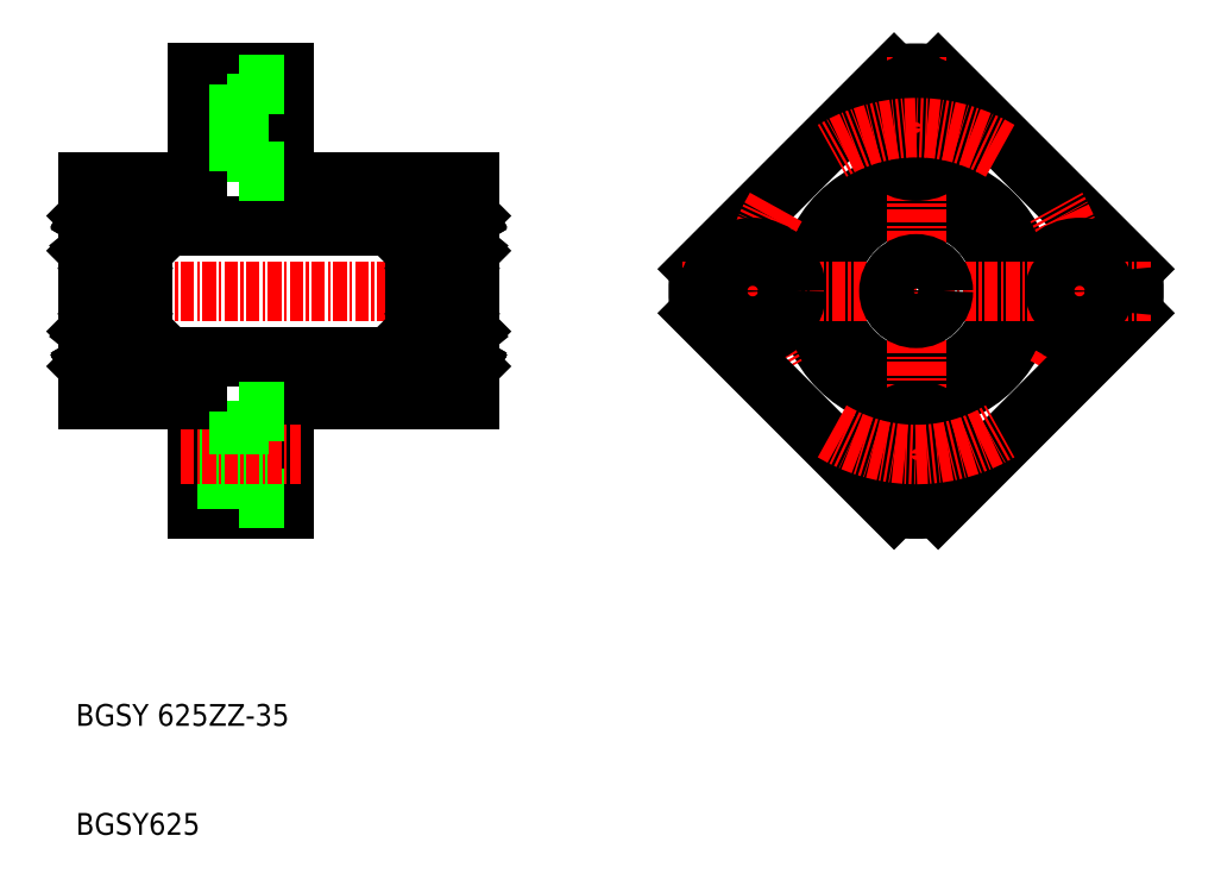
<metadata>
{"format":"dxf","ext":"dxf","renderer":"ezdxf+matplotlib","layout":"modelspace","background":"white","min_lineweight":24,"dpi":150}
</metadata>
<code>
0
SECTION
2
ENTITIES
0
LINE
8
0
10
143.6
20
117.9
30
0
11
160.6
21
117.9
31
0
0
LINE
8
0
10
143.6
20
137.9
30
0
11
160.6
21
137.9
31
0
0
LINE
8
0
10
130.6
20
121.9
30
0
11
155.6
21
121.9
31
0
0
LINE
8
0
10
130.6
20
133.9
30
0
11
155.6
21
133.9
31
0
0
LINE
8
CENTER
10
124.1
20
127.9
30
0
11
162.1
21
127.9
31
0
0
LINE
8
0
10
125.6
20
127.9
30
0
11
125.6
21
137.9
31
0
0
TEXT
8
0
10
124.5
20
87.98
30
0
40
2
1
BGSY 625ZZ-35
0
TEXT
8
0
10
124.5
20
77.98
30
0
40
2
1
BGSY625
0
LINE
8
0
10
135.6
20
117.9
30
0
11
135.6
21
107.9
31
0
0
LINE
8
0
10
143.6
20
107.9
30
0
11
143.6
21
117.9
31
0
0
LINE
8
0
10
139.5
20
108.9
30
0
11
139.5
21
112.9
31
0
0
LINE
8
0
10
143.6
20
108
30
0
11
135.6
21
108
31
0
0
LINE
8
0
10
135.6
20
107.9
30
0
11
143.6
21
107.9
31
0
0
LINE
8
0
10
143.6
20
108.9
30
0
11
139.5
21
108.9
31
0
0
LINE
8
0
10
139.5
20
115.1
30
0
11
135.6
21
115.1
31
0
0
LINE
8
0
10
139.5
20
110.6
30
0
11
135.6
21
110.6
31
0
0
LINE
8
CENTER
10
134.1
20
112.9
30
0
11
145.1
21
112.9
31
0
0
LINE
8
0
10
125.6
20
127.9
30
0
11
125.6
21
117.9
31
0
0
LINE
8
0
10
125.6
20
117.9
30
0
11
135.6
21
117.9
31
0
0
LINE
8
0
10
139.5
20
116.9
30
0
11
139.5
21
112.9
31
0
0
LINE
8
0
10
143.6
20
116.9
30
0
11
139.5
21
116.9
31
0
0
LINE
8
0
10
143.6
20
147.8
30
0
11
135.6
21
147.8
31
0
0
LINE
8
0
10
135.6
20
147.9
30
0
11
143.6
21
147.9
31
0
0
LINE
8
0
10
139.5
20
145.1
30
0
11
135.6
21
145.1
31
0
0
LINE
8
0
10
139.5
20
140.6
30
0
11
135.6
21
140.6
31
0
0
LINE
8
CENTER
10
134.1
20
142.9
30
0
11
145.1
21
142.9
31
0
0
LINE
8
0
10
135.6
20
137.9
30
0
11
135.6
21
147.9
31
0
0
LINE
8
0
10
125.6
20
137.9
30
0
11
135.6
21
137.9
31
0
0
LINE
8
0
10
143.6
20
147.9
30
0
11
143.6
21
137.9
31
0
0
LINE
8
0
10
139.5
20
146.9
30
0
11
139.5
21
142.9
31
0
0
LINE
8
0
10
139.5
20
138.9
30
0
11
139.5
21
142.9
31
0
0
LINE
8
0
10
143.6
20
138.9
30
0
11
139.5
21
138.9
31
0
0
LINE
8
0
10
143.6
20
146.9
30
0
11
139.5
21
146.9
31
0
0
CIRCLE
8
0
10
201.6
20
127.9
30
0
40
10
0
CIRCLE
8
0
10
201.6
20
127.9
30
0
40
8
0
LINE
8
0
10
181.7
20
129.9
30
0
11
199.6
21
147.8
31
0
0
LINE
8
0
10
221.5
20
129.9
30
0
11
203.6
21
147.8
31
0
0
LINE
8
0
10
160.6
20
137.9
30
0
11
160.6
21
127.9
31
0
0
ARC
8
CENTER
10
201.6
20
127.9
30
0
40
15
50
329.1
51
30.93
0
LINE
8
CENTER
10
201.6
20
149.4
30
0
11
201.6
21
106.4
31
0
0
ARC
8
CENTER
10
201.6
20
127.9
30
0
40
15
50
149.1
51
210.9
0
LINE
8
0
10
221.5
20
125.8
30
0
11
203.6
21
108
31
0
0
CIRCLE
8
0
10
216.6
20
127.9
30
0
40
4
0
LINE
8
CENTER
10
223.1
20
127.9
30
0
11
180.1
21
127.9
31
0
0
LINE
8
0
10
181.7
20
125.8
30
0
11
199.6
21
108
31
0
0
CIRCLE
8
0
10
186.6
20
127.9
30
0
40
2.25
0
CIRCLE
8
0
10
186.6
20
127.9
30
0
40
4
0
LINE
8
0
10
160.6
20
117.9
30
0
11
160.6
21
127.9
31
0
0
ARC
8
0
10
201.6
20
127.9
30
0
40
20
50
174.2
51
185.8
0
CIRCLE
8
0
10
201.6
20
112.9
30
0
40
4
0
ARC
8
0
10
201.6
20
127.9
30
0
40
20
50
264.2
51
275.8
0
CIRCLE
8
0
10
201.6
20
127.9
30
0
40
2.5
0
CIRCLE
8
0
10
201.6
20
112.9
30
0
40
2.25
0
ARC
8
CENTER
10
201.6
20
127.9
30
0
40
15
50
239.1
51
300.9
0
CIRCLE
8
0
10
216.6
20
127.9
30
0
40
2.25
0
ARC
8
0
10
201.6
20
127.9
30
0
40
20
50
354.2
51
5.805
0
ARC
8
0
10
201.6
20
127.9
30
0
40
20
50
84.19
51
95.81
0
CIRCLE
8
0
10
201.6
20
142.9
30
0
40
4
0
CIRCLE
8
0
10
201.6
20
142.9
30
0
40
2.25
0
ARC
8
CENTER
10
201.6
20
127.9
30
0
40
15
50
59.07
51
120.9
0
LINE
8
0
10
130.3
20
125.4
30
0
11
125.9
21
125.4
31
0
0
LINE
8
0
10
125.9
20
119.9
30
0
11
130.3
21
119.9
31
0
0
CIRCLE
8
0
10
128.1
20
122.6
30
0
40
1.4
0
LINE
8
0
10
125.9
20
135.9
30
0
11
130.3
21
135.9
31
0
0
LINE
8
0
10
130.3
20
130.4
30
0
11
125.9
21
130.4
31
0
0
CIRCLE
8
0
10
128.1
20
133.1
30
0
40
1.4
0
LINE
8
0
10
125.6
20
135.6
30
0
11
125.6
21
127.9
31
0
0
LINE
8
0
10
125.6
20
120.2
30
0
11
125.6
21
127.9
31
0
0
LINE
8
0
10
126.2
20
121.6
30
0
11
126
21
121.8
31
0
0
LINE
8
0
10
126.3
20
121.7
30
0
11
126.1
21
121.9
31
0
0
LINE
8
0
10
126.4
20
121.6
30
0
11
127.1
21
121.6
31
0
0
ARC
8
0
10
125.9
20
120.2
30
0
40
0.3
50
180
51
270
0
ARC
8
0
10
125.9
20
121.1
30
0
40
0.0978
50
120
51
210
0
LINE
8
0
10
125.8
20
121.1
30
0
11
125.9
21
120.9
31
0
0
LINE
8
0
10
125.7
20
121.1
30
0
11
125.8
21
121.1
31
0
0
LINE
8
0
10
125.6
20
121
30
0
11
125.7
21
121.1
31
0
0
LINE
8
0
10
125.9
20
121.1
30
0
11
126
21
121
31
0
0
LINE
8
0
10
126
20
121.2
30
0
11
125.9
21
121.1
31
0
0
LINE
8
0
10
126.3
20
121.5
30
0
11
126.4
21
121.6
31
0
0
LINE
8
0
10
126.2
20
121
30
0
11
126.2
21
121.6
31
0
0
LINE
8
0
10
126.3
20
121
30
0
11
126.3
21
121.7
31
0
0
LINE
8
0
10
125.9
20
121.2
30
0
11
126
21
121.2
31
0
0
LINE
8
0
10
125.9
20
121.2
30
0
11
125.9
21
121.2
31
0
0
ARC
8
0
10
126.1
20
121
30
0
40
0.1215
50
210
51
0
0
ARC
8
0
10
126.1
20
121
30
0
40
0.2192
50
210
51
0
0
LINE
8
0
10
126.3
20
123.9
30
0
11
126.3
21
123.8
31
0
0
LINE
8
0
10
126.3
20
124.2
30
0
11
126.4
21
123.7
31
0
0
ARC
8
0
10
126.1
20
123.8
30
0
40
0.09778
50
90
51
180
0
LINE
8
0
10
126.5
20
123.6
30
0
11
127.1
21
123.6
31
0
0
LINE
8
0
10
126.1
20
123.8
30
0
11
126.1
21
121.9
31
0
0
LINE
8
0
10
126
20
121.8
30
0
11
126
21
123.8
31
0
0
LINE
8
0
10
126.3
20
123.8
30
0
11
126.1
21
123.8
31
0
0
LINE
8
0
10
126.4
20
123.7
30
0
11
126.5
21
123.6
31
0
0
LINE
8
0
10
125.8
20
124.1
30
0
11
126
21
124.3
31
0
0
LINE
8
0
10
125.7
20
124.1
30
0
11
125.8
21
124.1
31
0
0
LINE
8
0
10
125.6
20
124.2
30
0
11
125.7
21
124.1
31
0
0
LINE
8
0
10
126.1
20
123.9
30
0
11
126.3
21
123.9
31
0
0
ARC
8
0
10
126.1
20
124.2
30
0
40
0.164
50
16.85
51
140
0
ARC
8
0
10
125.9
20
125.1
30
0
40
0.3
50
90
51
180
0
LINE
8
0
10
126.3
20
134.1
30
0
11
126.1
21
133.9
31
0
0
LINE
8
0
10
126.2
20
134.1
30
0
11
126
21
133.9
31
0
0
LINE
8
0
10
126.3
20
131.5
30
0
11
126.4
21
132
31
0
0
LINE
8
0
10
126
20
133.9
30
0
11
126
21
132
31
0
0
LINE
8
0
10
126.1
20
132
30
0
11
126.1
21
133.9
31
0
0
ARC
8
0
10
125.9
20
130.7
30
0
40
0.3
50
180
51
270
0
LINE
8
0
10
125.8
20
131.7
30
0
11
126
21
131.5
31
0
0
LINE
8
0
10
125.6
20
131.6
30
0
11
125.7
21
131.7
31
0
0
LINE
8
0
10
125.7
20
131.7
30
0
11
125.8
21
131.7
31
0
0
ARC
8
0
10
126.1
20
131.6
30
0
40
0.164
50
220
51
343.2
0
ARC
8
0
10
126.1
20
132
30
0
40
0.09778
50
180
51
270
0
LINE
8
0
10
126.3
20
132
30
0
11
126.1
21
132
31
0
0
LINE
8
0
10
126.3
20
131.9
30
0
11
126.3
21
132
31
0
0
LINE
8
0
10
126.1
20
131.9
30
0
11
126.3
21
131.9
31
0
0
LINE
8
0
10
126.5
20
132.1
30
0
11
127.1
21
132.1
31
0
0
LINE
8
0
10
126.4
20
132
30
0
11
126.5
21
132.1
31
0
0
LINE
8
0
10
126.4
20
134.1
30
0
11
127.1
21
134.1
31
0
0
LINE
8
0
10
125.8
20
134.7
30
0
11
125.9
21
134.8
31
0
0
ARC
8
0
10
125.9
20
134.6
30
0
40
0.0978
50
150
51
240
0
LINE
8
0
10
125.6
20
134.8
30
0
11
125.7
21
134.7
31
0
0
LINE
8
0
10
125.7
20
134.7
30
0
11
125.8
21
134.7
31
0
0
ARC
8
0
10
126.1
20
134.7
30
0
40
0.2192
50
0
51
150
0
ARC
8
0
10
126.1
20
134.7
30
0
40
0.1215
50
0
51
150
0
LINE
8
0
10
125.9
20
134.5
30
0
11
125.9
21
134.5
31
0
0
LINE
8
0
10
125.9
20
134.5
30
0
11
126
21
134.6
31
0
0
LINE
8
0
10
126.3
20
134.7
30
0
11
126.3
21
134.1
31
0
0
LINE
8
0
10
126.2
20
134.7
30
0
11
126.2
21
134.1
31
0
0
LINE
8
0
10
126.3
20
134.2
30
0
11
126.4
21
134.1
31
0
0
LINE
8
0
10
126
20
134.6
30
0
11
125.9
21
134.6
31
0
0
LINE
8
0
10
125.9
20
134.6
30
0
11
126
21
134.8
31
0
0
ARC
8
0
10
125.9
20
135.6
30
0
40
0.3
50
90
51
180
0
LINE
8
0
10
130.6
20
135.6
30
0
11
130.6
21
127.9
31
0
0
LINE
8
0
10
130.6
20
120.2
30
0
11
130.6
21
127.9
31
0
0
LINE
8
0
10
129.8
20
121.7
30
0
11
130
21
121.9
31
0
0
LINE
8
0
10
129.9
20
121.6
30
0
11
130.1
21
121.8
31
0
0
LINE
8
0
10
129.7
20
121.6
30
0
11
129.1
21
121.6
31
0
0
ARC
8
0
10
130.3
20
120.2
30
0
40
0.3
50
270
51
0
0
ARC
8
0
10
130.1
20
121
30
0
40
0.2192
50
180
51
330
0
LINE
8
0
10
130.2
20
121.2
30
0
11
130.2
21
121.2
31
0
0
LINE
8
0
10
130.2
20
121.2
30
0
11
130.2
21
121.1
31
0
0
LINE
8
0
10
130.2
20
121.1
30
0
11
130.2
21
121
31
0
0
ARC
8
0
10
130.1
20
121
30
0
40
0.1215
50
180
51
330
0
LINE
8
0
10
129.8
20
121
30
0
11
129.8
21
121.7
31
0
0
LINE
8
0
10
129.9
20
121
30
0
11
129.9
21
121.6
31
0
0
LINE
8
0
10
129.8
20
121.5
30
0
11
129.7
21
121.6
31
0
0
LINE
8
0
10
130.3
20
121.2
30
0
11
130.2
21
121.2
31
0
0
LINE
8
0
10
130.3
20
121.1
30
0
11
130.2
21
120.9
31
0
0
ARC
8
0
10
130.2
20
121.1
30
0
40
0.0978
50
330
51
60
0
LINE
8
0
10
130.6
20
121
30
0
11
130.5
21
121.1
31
0
0
LINE
8
0
10
130.5
20
121.1
30
0
11
130.3
21
121.1
31
0
0
ARC
8
0
10
130
20
123.8
30
0
40
0.09778
50
5e-05
51
90
0
LINE
8
0
10
129.9
20
124.2
30
0
11
129.7
21
123.7
31
0
0
LINE
8
0
10
129.9
20
123.9
30
0
11
129.9
21
123.8
31
0
0
LINE
8
0
10
129.6
20
123.6
30
0
11
129.1
21
123.6
31
0
0
LINE
8
0
10
130.1
20
121.8
30
0
11
130.1
21
123.8
31
0
0
LINE
8
0
10
130
20
123.8
30
0
11
130
21
121.9
31
0
0
LINE
8
0
10
129.7
20
123.7
30
0
11
129.6
21
123.6
31
0
0
LINE
8
0
10
129.9
20
123.8
30
0
11
130
21
123.8
31
0
0
LINE
8
0
10
130.3
20
124.1
30
0
11
130.2
21
124.3
31
0
0
ARC
8
0
10
130
20
124.2
30
0
40
0.164
50
40
51
163.2
0
LINE
8
0
10
130
20
123.9
30
0
11
129.9
21
123.9
31
0
0
LINE
8
0
10
130.6
20
124.2
30
0
11
130.5
21
124.1
31
0
0
LINE
8
0
10
130.5
20
124.1
30
0
11
130.3
21
124.1
31
0
0
ARC
8
0
10
130.3
20
125.1
30
0
40
0.3
50
0
51
90
0
LINE
8
0
10
129.9
20
134.1
30
0
11
130.1
21
133.9
31
0
0
LINE
8
0
10
129.8
20
134.1
30
0
11
130
21
133.9
31
0
0
LINE
8
0
10
129.9
20
131.5
30
0
11
129.7
21
132
31
0
0
LINE
8
0
10
130
20
132
30
0
11
130
21
133.9
31
0
0
LINE
8
0
10
130.1
20
133.9
30
0
11
130.1
21
132
31
0
0
ARC
8
0
10
130.3
20
130.7
30
0
40
0.3
50
270
51
0
0
LINE
8
0
10
130.3
20
131.7
30
0
11
130.2
21
131.5
31
0
0
LINE
8
0
10
130
20
131.9
30
0
11
129.9
21
131.9
31
0
0
LINE
8
0
10
129.9
20
131.9
30
0
11
129.9
21
132
31
0
0
LINE
8
0
10
129.9
20
132
30
0
11
130
21
132
31
0
0
ARC
8
0
10
130
20
132
30
0
40
0.09778
50
270
51
360
0
ARC
8
0
10
130
20
131.6
30
0
40
0.164
50
196.8
51
320
0
LINE
8
0
10
130.5
20
131.7
30
0
11
130.3
21
131.7
31
0
0
LINE
8
0
10
130.6
20
131.6
30
0
11
130.5
21
131.7
31
0
0
LINE
8
0
10
129.6
20
132.1
30
0
11
129.1
21
132.1
31
0
0
LINE
8
0
10
129.7
20
132
30
0
11
129.6
21
132.1
31
0
0
LINE
8
0
10
129.7
20
134.1
30
0
11
129.1
21
134.1
31
0
0
LINE
8
0
10
130.2
20
134.6
30
0
11
130.2
21
134.8
31
0
0
LINE
8
0
10
130.2
20
134.6
30
0
11
130.2
21
134.6
31
0
0
LINE
8
0
10
130.2
20
134.5
30
0
11
130.2
21
134.6
31
0
0
ARC
8
0
10
130.1
20
134.7
30
0
40
0.2192
50
30
51
180
0
LINE
8
0
10
129.8
20
134.2
30
0
11
129.7
21
134.1
31
0
0
LINE
8
0
10
129.9
20
134.7
30
0
11
129.9
21
134.1
31
0
0
LINE
8
0
10
129.8
20
134.7
30
0
11
129.8
21
134.1
31
0
0
ARC
8
0
10
130.1
20
134.7
30
0
40
0.1215
50
30
51
180
0
LINE
8
0
10
130.5
20
134.7
30
0
11
130.3
21
134.7
31
0
0
LINE
8
0
10
130.6
20
134.8
30
0
11
130.5
21
134.7
31
0
0
ARC
8
0
10
130.2
20
134.6
30
0
40
0.0978
50
300
51
29.99
0
LINE
8
0
10
130.3
20
134.7
30
0
11
130.2
21
134.8
31
0
0
LINE
8
0
10
130.3
20
134.5
30
0
11
130.2
21
134.5
31
0
0
ARC
8
0
10
130.3
20
135.6
30
0
40
0.3
50
0
51
90
0
LINE
8
0
10
159.9
20
121
30
0
11
159.9
21
121.6
31
0
0
LINE
8
0
10
160.6
20
120.2
30
0
11
160.6
21
127.9
31
0
0
LINE
8
0
10
159.8
20
121
30
0
11
159.8
21
121.7
31
0
0
LINE
8
0
10
156.2
20
121
30
0
11
156.2
21
121.6
31
0
0
LINE
8
0
10
155.6
20
120.2
30
0
11
155.6
21
127.9
31
0
0
LINE
8
0
10
156.3
20
121
30
0
11
156.3
21
121.7
31
0
0
CIRCLE
8
0
10
158.1
20
122.6
30
0
40
1.4
0
LINE
8
0
10
155.9
20
119.9
30
0
11
160.3
21
119.9
31
0
0
ARC
8
0
10
155.9
20
120.2
30
0
40
0.3
50
180
51
270
0
ARC
8
0
10
155.9
20
121.1
30
0
40
0.0978
50
120
51
210
0
LINE
8
0
10
155.8
20
121.1
30
0
11
155.9
21
120.9
31
0
0
LINE
8
0
10
155.7
20
121.1
30
0
11
155.8
21
121.1
31
0
0
LINE
8
0
10
155.6
20
121
30
0
11
155.7
21
121.1
31
0
0
LINE
8
0
10
155.9
20
121.1
30
0
11
156
21
121
31
0
0
LINE
8
0
10
156
20
121.2
30
0
11
155.9
21
121.1
31
0
0
LINE
8
0
10
155.9
20
121.2
30
0
11
156
21
121.2
31
0
0
LINE
8
0
10
155.9
20
121.2
30
0
11
155.9
21
121.2
31
0
0
ARC
8
0
10
156.1
20
121
30
0
40
0.1215
50
210
51
0
0
ARC
8
0
10
156.1
20
121
30
0
40
0.2192
50
210
51
0
0
ARC
8
0
10
160.3
20
120.2
30
0
40
0.3
50
270
51
0
0
ARC
8
0
10
160.1
20
121
30
0
40
0.2192
50
180
51
330
0
LINE
8
0
10
160.2
20
121.2
30
0
11
160.2
21
121.2
31
0
0
LINE
8
0
10
160.2
20
121.2
30
0
11
160.2
21
121.1
31
0
0
LINE
8
0
10
160.2
20
121.1
30
0
11
160.2
21
121
31
0
0
ARC
8
0
10
160.1
20
121
30
0
40
0.1215
50
180
51
330
0
LINE
8
0
10
160.3
20
121.2
30
0
11
160.2
21
121.2
31
0
0
LINE
8
0
10
160.3
20
121.1
30
0
11
160.2
21
120.9
31
0
0
ARC
8
0
10
160.2
20
121.1
30
0
40
0.0978
50
330
51
60
0
LINE
8
0
10
160.6
20
121
30
0
11
160.5
21
121.1
31
0
0
LINE
8
0
10
160.5
20
121.1
30
0
11
160.3
21
121.1
31
0
0
LINE
8
0
10
155.6
20
135.6
30
0
11
155.6
21
127.9
31
0
0
LINE
8
0
10
160.6
20
135.6
30
0
11
160.6
21
127.9
31
0
0
LINE
8
0
10
160.3
20
125.4
30
0
11
155.9
21
125.4
31
0
0
LINE
8
0
10
156.3
20
121.7
30
0
11
156.1
21
121.9
31
0
0
LINE
8
0
10
156.3
20
123.9
30
0
11
156.3
21
123.8
31
0
0
LINE
8
0
10
156.3
20
124.2
30
0
11
156.4
21
123.7
31
0
0
ARC
8
0
10
156.1
20
123.8
30
0
40
0.09778
50
90
51
180
0
LINE
8
0
10
156.5
20
123.6
30
0
11
157.1
21
123.6
31
0
0
LINE
8
0
10
156.1
20
123.8
30
0
11
156.1
21
121.9
31
0
0
LINE
8
0
10
156
20
121.8
30
0
11
156
21
123.8
31
0
0
LINE
8
0
10
156.3
20
123.8
30
0
11
156.1
21
123.8
31
0
0
LINE
8
0
10
156.4
20
123.7
30
0
11
156.5
21
123.6
31
0
0
LINE
8
0
10
155.8
20
124.1
30
0
11
156
21
124.3
31
0
0
LINE
8
0
10
155.7
20
124.1
30
0
11
155.8
21
124.1
31
0
0
LINE
8
0
10
155.6
20
124.2
30
0
11
155.7
21
124.1
31
0
0
LINE
8
0
10
156.1
20
123.9
30
0
11
156.3
21
123.9
31
0
0
ARC
8
0
10
156.1
20
124.2
30
0
40
0.164
50
16.85
51
140
0
ARC
8
0
10
155.9
20
125.1
30
0
40
0.3
50
90
51
180
0
LINE
8
0
10
156.4
20
121.6
30
0
11
157.1
21
121.6
31
0
0
LINE
8
0
10
156.3
20
121.5
30
0
11
156.4
21
121.6
31
0
0
LINE
8
0
10
156.2
20
121.6
30
0
11
156
21
121.8
31
0
0
LINE
8
0
10
159.8
20
121.7
30
0
11
160
21
121.9
31
0
0
ARC
8
0
10
160
20
123.8
30
0
40
0.09778
50
5e-05
51
90
0
LINE
8
0
10
159.9
20
124.2
30
0
11
159.7
21
123.7
31
0
0
LINE
8
0
10
159.9
20
123.9
30
0
11
159.9
21
123.8
31
0
0
LINE
8
0
10
159.6
20
123.6
30
0
11
159.1
21
123.6
31
0
0
LINE
8
0
10
160.1
20
121.8
30
0
11
160.1
21
123.8
31
0
0
LINE
8
0
10
160
20
123.8
30
0
11
160
21
121.9
31
0
0
LINE
8
0
10
159.7
20
123.7
30
0
11
159.6
21
123.6
31
0
0
LINE
8
0
10
159.9
20
123.8
30
0
11
160
21
123.8
31
0
0
LINE
8
0
10
160.3
20
124.1
30
0
11
160.2
21
124.3
31
0
0
ARC
8
0
10
160
20
124.2
30
0
40
0.164
50
40
51
163.2
0
LINE
8
0
10
160
20
123.9
30
0
11
159.9
21
123.9
31
0
0
LINE
8
0
10
160.6
20
124.2
30
0
11
160.5
21
124.1
31
0
0
LINE
8
0
10
160.5
20
124.1
30
0
11
160.3
21
124.1
31
0
0
ARC
8
0
10
160.3
20
125.1
30
0
40
0.3
50
0
51
90
0
LINE
8
0
10
159.7
20
121.6
30
0
11
159.1
21
121.6
31
0
0
LINE
8
0
10
159.8
20
121.5
30
0
11
159.7
21
121.6
31
0
0
LINE
8
0
10
159.9
20
121.6
30
0
11
160.1
21
121.8
31
0
0
LINE
8
0
10
160
20
132
30
0
11
160
21
133.9
31
0
0
LINE
8
0
10
160.1
20
133.9
30
0
11
160.1
21
132
31
0
0
LINE
8
0
10
156
20
133.9
30
0
11
156
21
132
31
0
0
LINE
8
0
10
156.1
20
132
30
0
11
156.1
21
133.9
31
0
0
CIRCLE
8
0
10
158.1
20
133.1
30
0
40
1.4
0
LINE
8
0
10
160.3
20
130.4
30
0
11
155.9
21
130.4
31
0
0
LINE
8
0
10
156.3
20
131.5
30
0
11
156.4
21
132
31
0
0
ARC
8
0
10
155.9
20
130.7
30
0
40
0.3
50
180
51
270
0
LINE
8
0
10
155.8
20
131.7
30
0
11
156
21
131.5
31
0
0
LINE
8
0
10
155.6
20
131.6
30
0
11
155.7
21
131.7
31
0
0
LINE
8
0
10
155.7
20
131.7
30
0
11
155.8
21
131.7
31
0
0
ARC
8
0
10
156.1
20
131.6
30
0
40
0.164
50
220
51
343.2
0
ARC
8
0
10
156.1
20
132
30
0
40
0.09778
50
180
51
270
0
LINE
8
0
10
156.3
20
132
30
0
11
156.1
21
132
31
0
0
LINE
8
0
10
156.3
20
131.9
30
0
11
156.3
21
132
31
0
0
LINE
8
0
10
156.1
20
131.9
30
0
11
156.3
21
131.9
31
0
0
LINE
8
0
10
156.5
20
132.1
30
0
11
157.1
21
132.1
31
0
0
LINE
8
0
10
156.4
20
132
30
0
11
156.5
21
132.1
31
0
0
LINE
8
0
10
159.9
20
131.5
30
0
11
159.7
21
132
31
0
0
ARC
8
0
10
160.3
20
130.7
30
0
40
0.3
50
270
51
0
0
LINE
8
0
10
160.3
20
131.7
30
0
11
160.2
21
131.5
31
0
0
LINE
8
0
10
160
20
131.9
30
0
11
159.9
21
131.9
31
0
0
LINE
8
0
10
159.9
20
131.9
30
0
11
159.9
21
132
31
0
0
LINE
8
0
10
159.9
20
132
30
0
11
160
21
132
31
0
0
ARC
8
0
10
160
20
132
30
0
40
0.09778
50
270
51
360
0
ARC
8
0
10
160
20
131.6
30
0
40
0.164
50
196.8
51
320
0
LINE
8
0
10
160.5
20
131.7
30
0
11
160.3
21
131.7
31
0
0
LINE
8
0
10
160.6
20
131.6
30
0
11
160.5
21
131.7
31
0
0
LINE
8
0
10
159.6
20
132.1
30
0
11
159.1
21
132.1
31
0
0
LINE
8
0
10
159.7
20
132
30
0
11
159.6
21
132.1
31
0
0
LINE
8
0
10
155.9
20
135.9
30
0
11
160.3
21
135.9
31
0
0
LINE
8
0
10
156.4
20
134.1
30
0
11
157.1
21
134.1
31
0
0
LINE
8
0
10
155.8
20
134.7
30
0
11
155.9
21
134.8
31
0
0
ARC
8
0
10
155.9
20
134.6
30
0
40
0.0978
50
150
51
240
0
LINE
8
0
10
155.6
20
134.8
30
0
11
155.7
21
134.7
31
0
0
LINE
8
0
10
155.7
20
134.7
30
0
11
155.8
21
134.7
31
0
0
ARC
8
0
10
156.1
20
134.7
30
0
40
0.2192
50
0
51
150
0
ARC
8
0
10
156.1
20
134.7
30
0
40
0.1215
50
0
51
150
0
LINE
8
0
10
155.9
20
134.5
30
0
11
155.9
21
134.5
31
0
0
LINE
8
0
10
155.9
20
134.5
30
0
11
156
21
134.6
31
0
0
LINE
8
0
10
156.3
20
134.7
30
0
11
156.3
21
134.1
31
0
0
LINE
8
0
10
156.2
20
134.7
30
0
11
156.2
21
134.1
31
0
0
LINE
8
0
10
156.3
20
134.2
30
0
11
156.4
21
134.1
31
0
0
LINE
8
0
10
156
20
134.6
30
0
11
155.9
21
134.6
31
0
0
LINE
8
0
10
155.9
20
134.6
30
0
11
156
21
134.8
31
0
0
ARC
8
0
10
155.9
20
135.6
30
0
40
0.3
50
90
51
180
0
LINE
8
0
10
156.3
20
134.1
30
0
11
156.1
21
133.9
31
0
0
LINE
8
0
10
156.2
20
134.1
30
0
11
156
21
133.9
31
0
0
LINE
8
0
10
159.7
20
134.1
30
0
11
159.1
21
134.1
31
0
0
LINE
8
0
10
160.2
20
134.6
30
0
11
160.2
21
134.8
31
0
0
LINE
8
0
10
160.2
20
134.6
30
0
11
160.2
21
134.6
31
0
0
LINE
8
0
10
160.2
20
134.5
30
0
11
160.2
21
134.6
31
0
0
ARC
8
0
10
160.1
20
134.7
30
0
40
0.2192
50
30
51
180
0
LINE
8
0
10
159.8
20
134.2
30
0
11
159.7
21
134.1
31
0
0
LINE
8
0
10
159.9
20
134.7
30
0
11
159.9
21
134.1
31
0
0
LINE
8
0
10
159.8
20
134.7
30
0
11
159.8
21
134.1
31
0
0
ARC
8
0
10
160.1
20
134.7
30
0
40
0.1215
50
30
51
180
0
LINE
8
0
10
160.5
20
134.7
30
0
11
160.3
21
134.7
31
0
0
LINE
8
0
10
160.6
20
134.8
30
0
11
160.5
21
134.7
31
0
0
ARC
8
0
10
160.2
20
134.6
30
0
40
0.0978
50
300
51
29.99
0
LINE
8
0
10
160.3
20
134.7
30
0
11
160.2
21
134.8
31
0
0
LINE
8
0
10
160.3
20
134.5
30
0
11
160.2
21
134.5
31
0
0
ARC
8
0
10
160.3
20
135.6
30
0
40
0.3
50
0
51
90
0
LINE
8
0
10
159.9
20
134.1
30
0
11
160.1
21
133.9
31
0
0
LINE
8
0
10
159.8
20
134.1
30
0
11
160
21
133.9
31
0
0
ENDSEC
0
EOF

</code>
